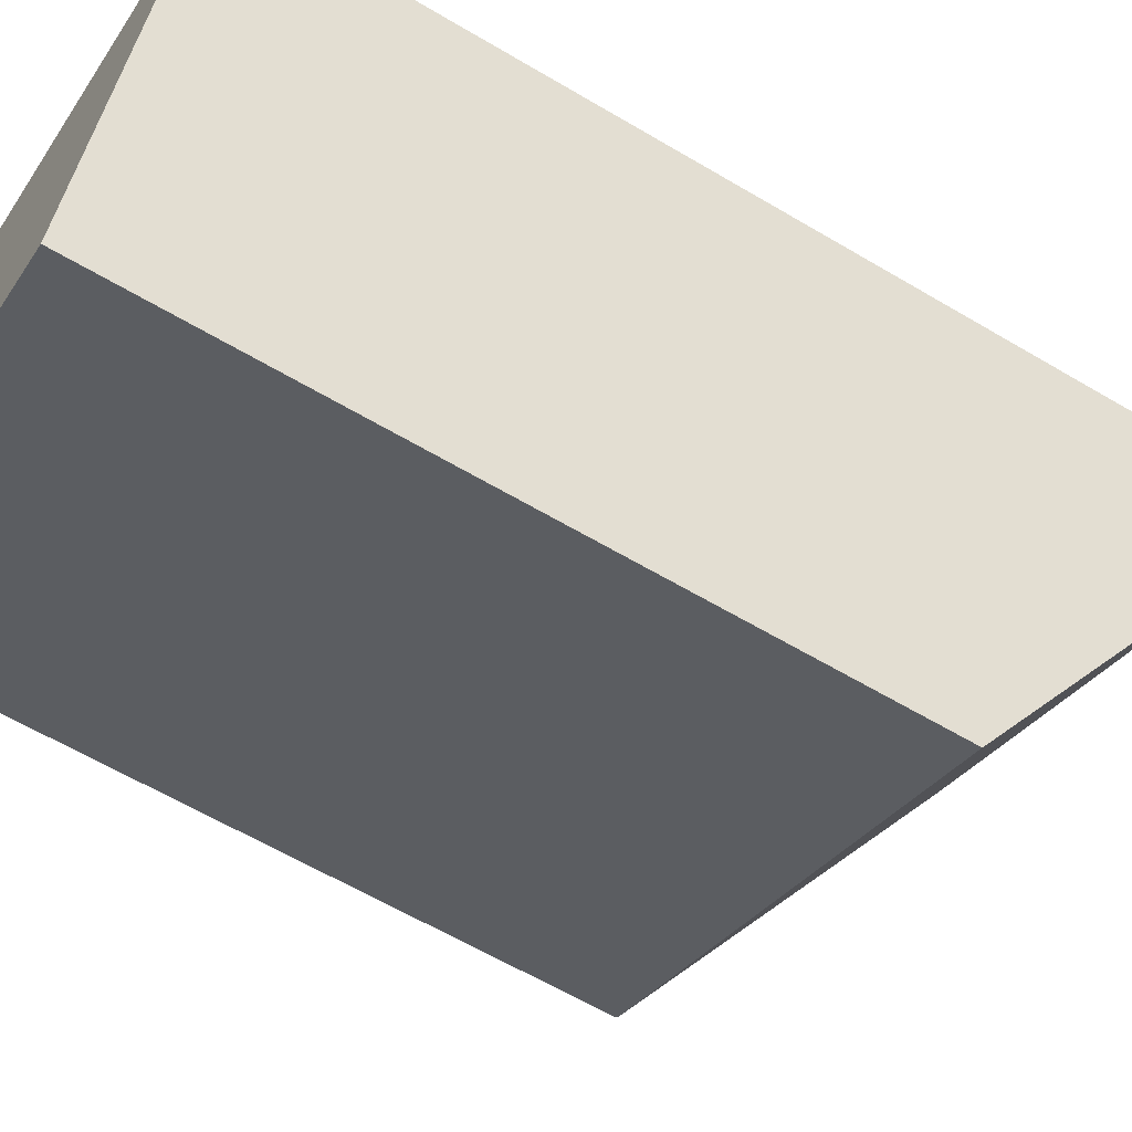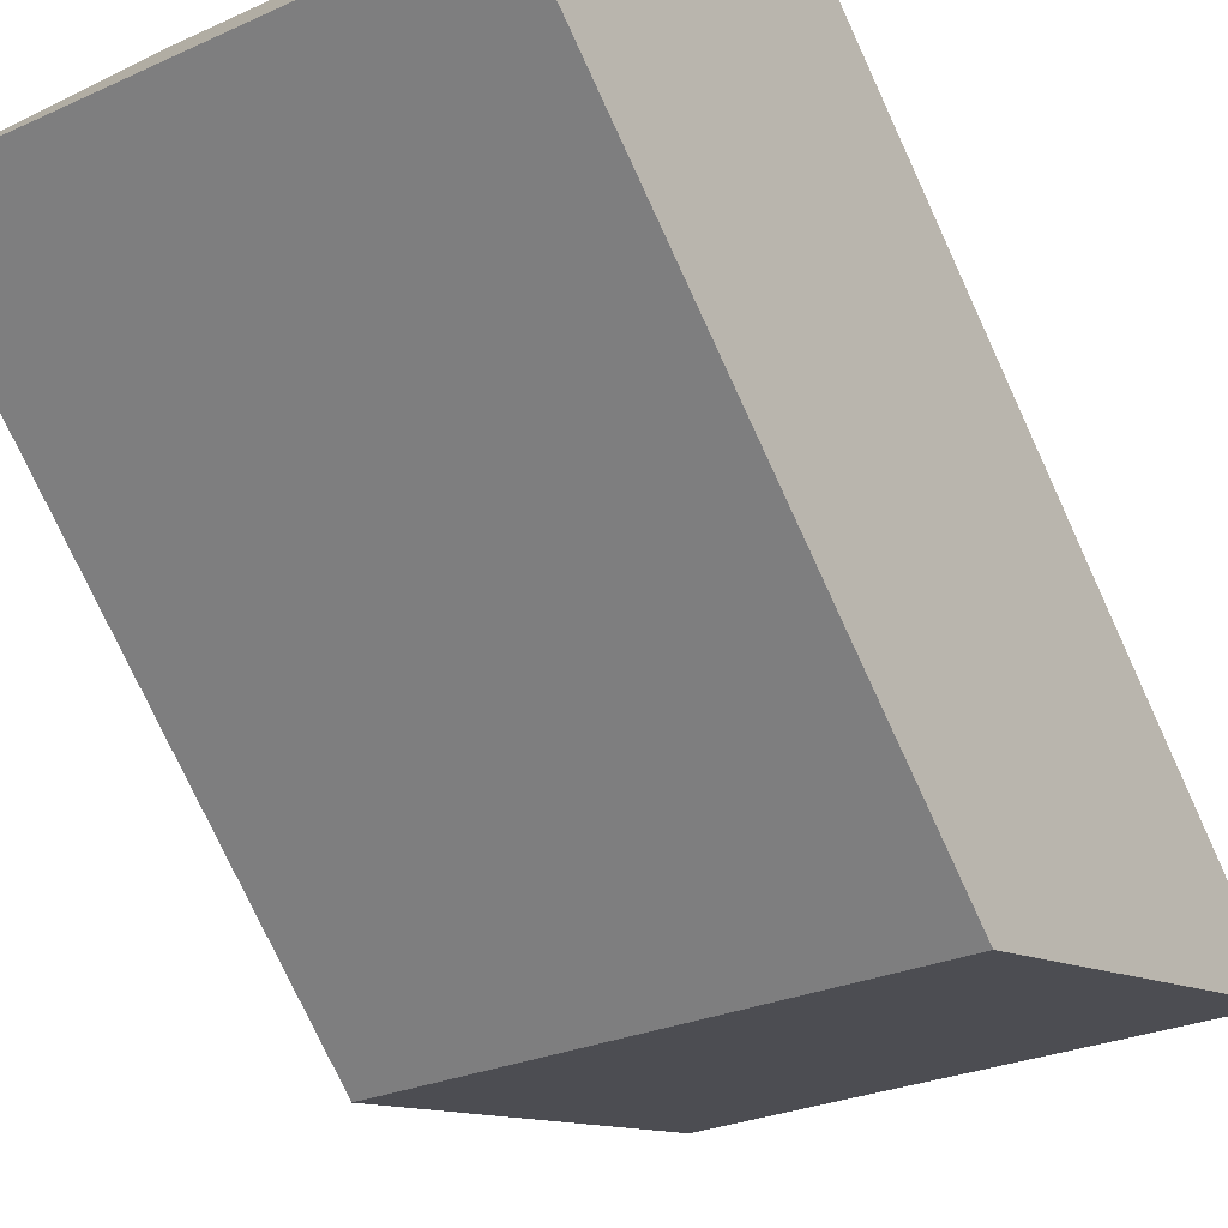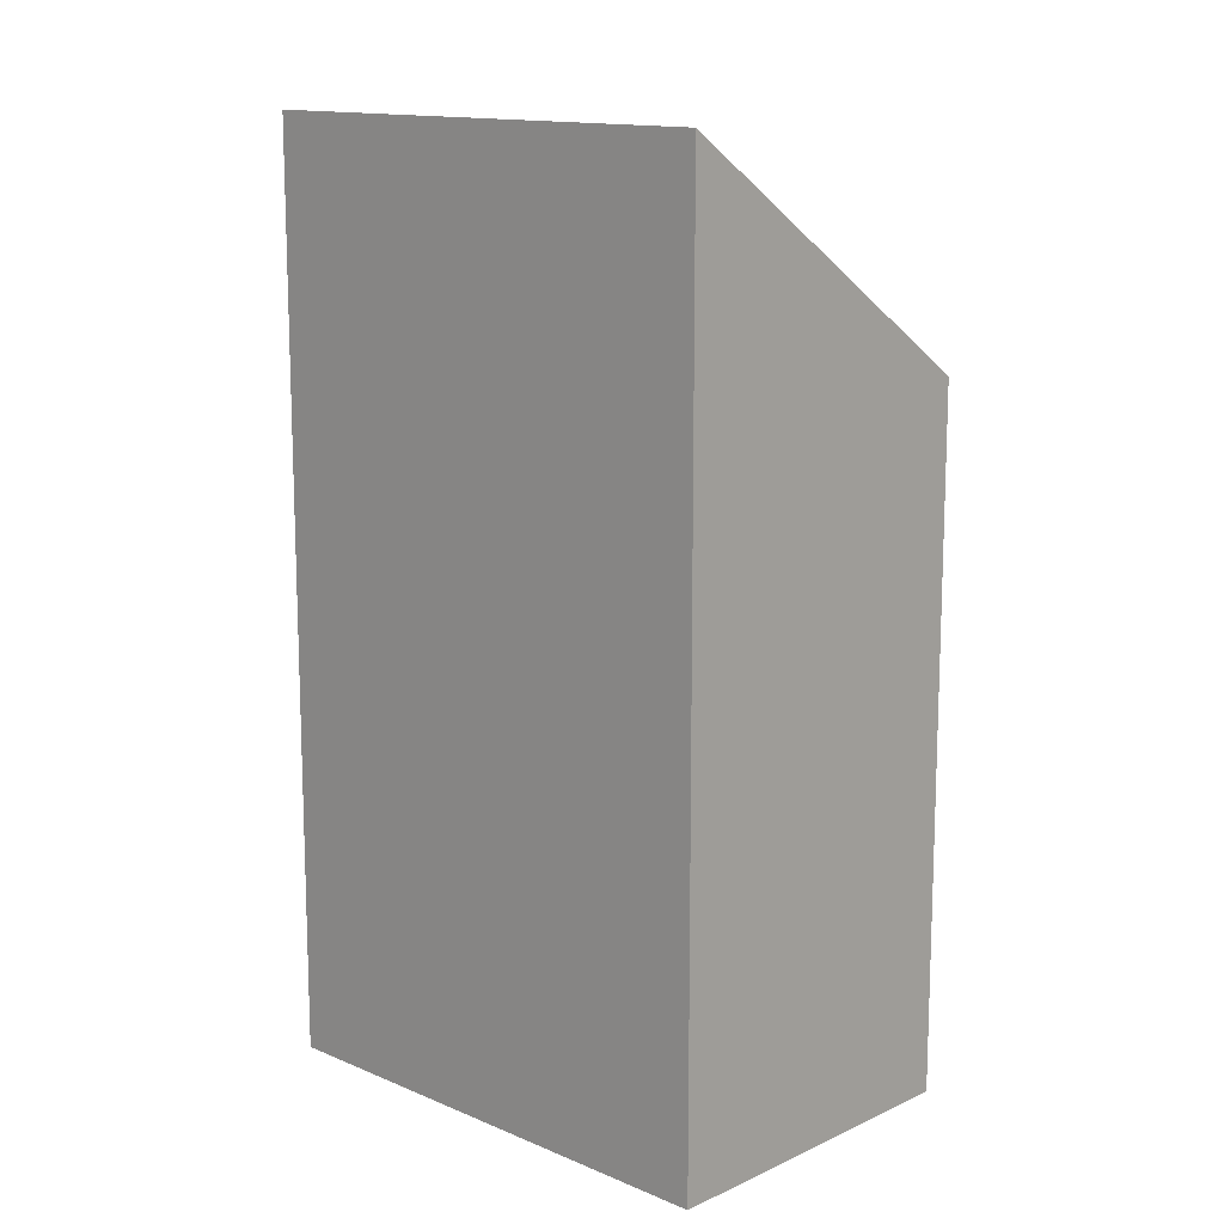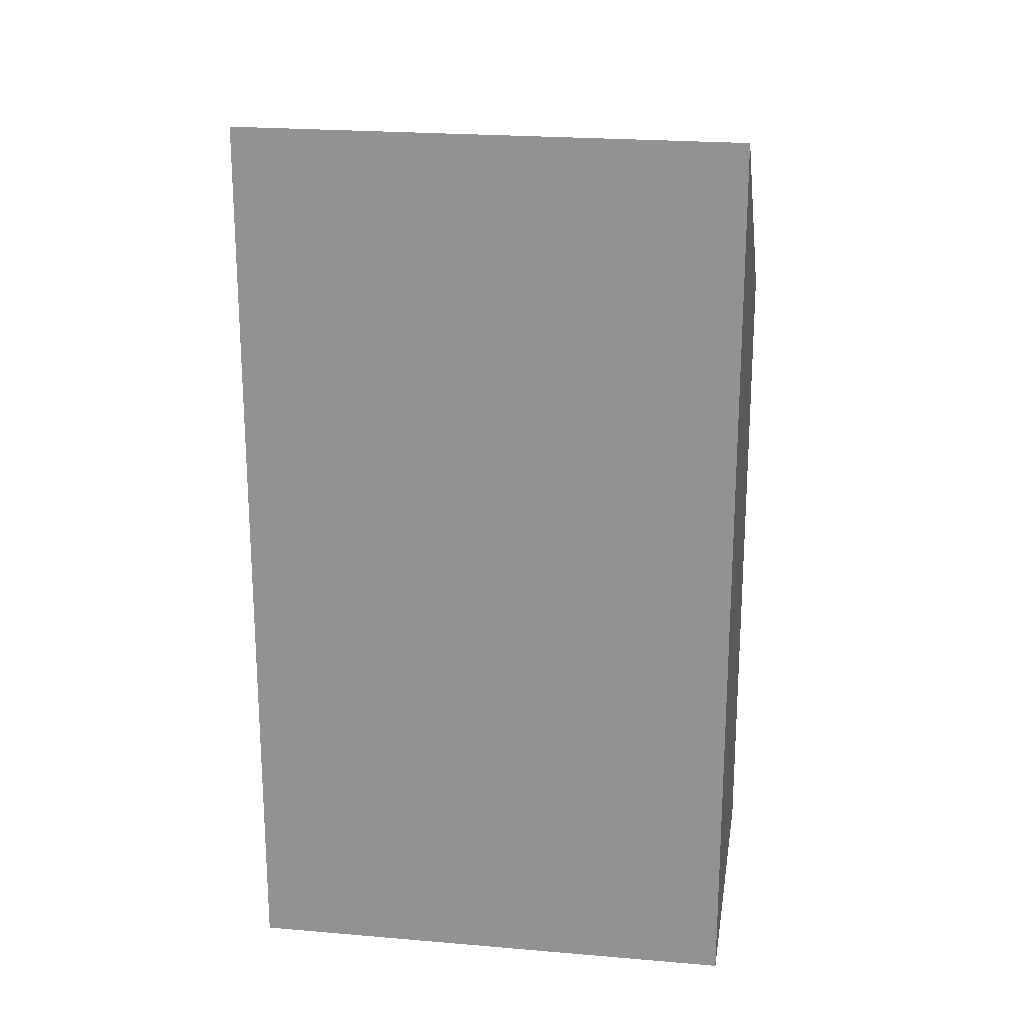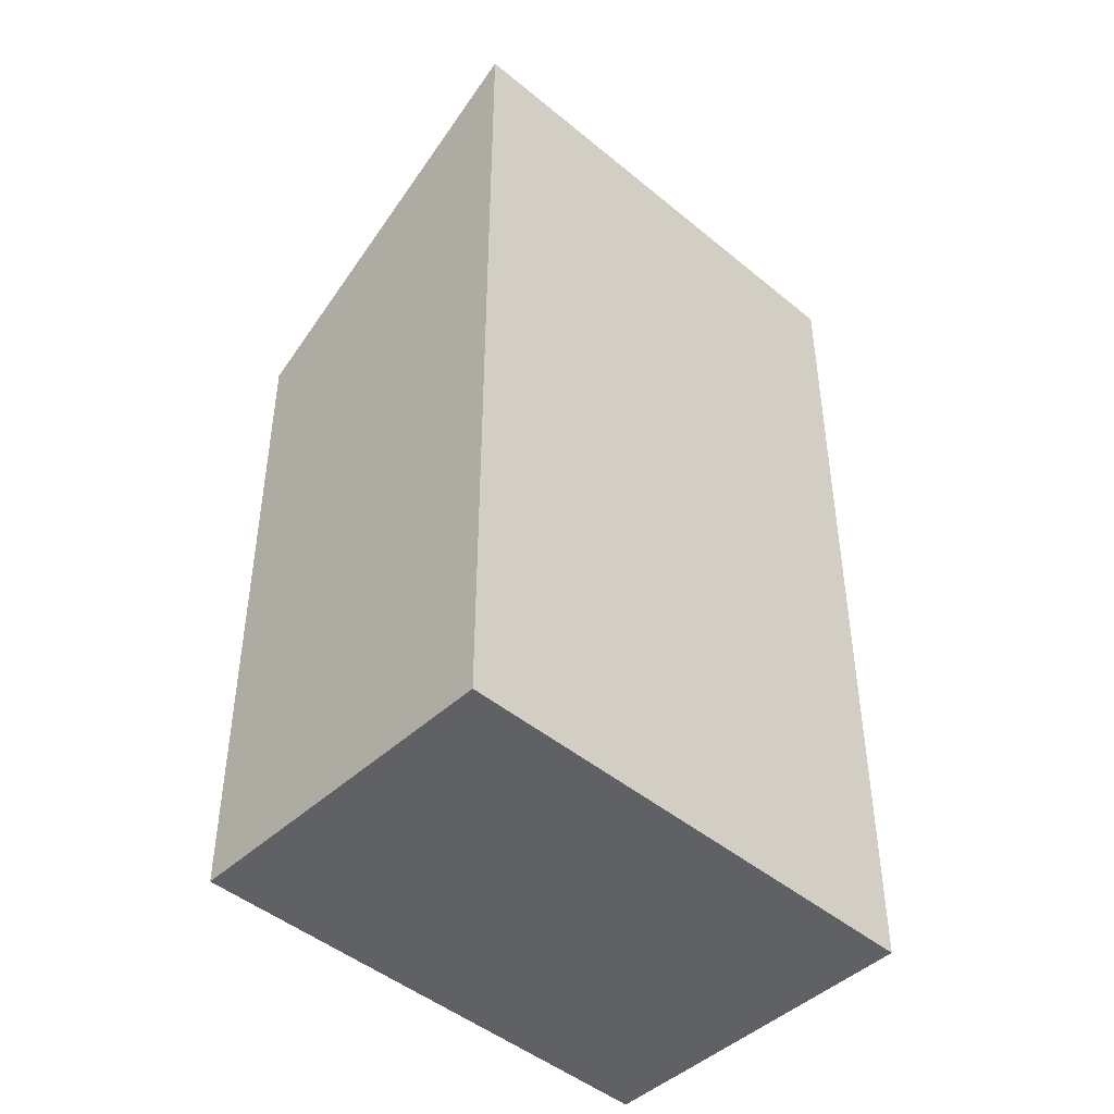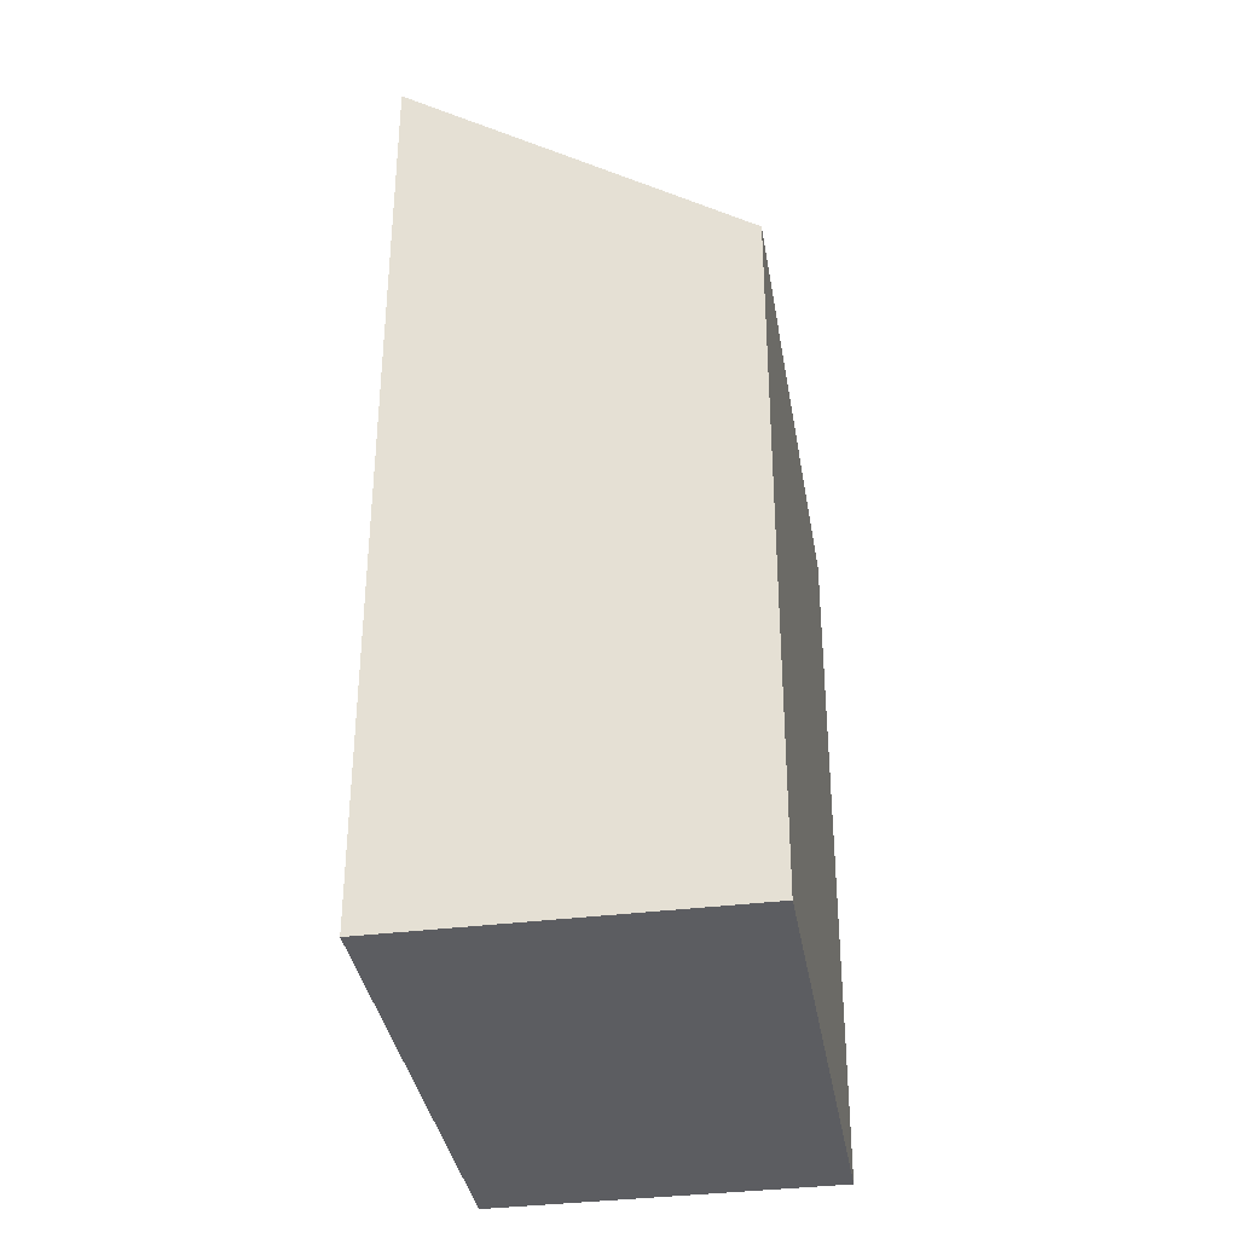
<metadata>
{"format":"obj","ext":"obj","renderer":"f3d","projection":"perspective","resolution":1024,"background":"white","views":[{"elev":-61.8,"azim":58.9,"up":"+Z"},{"elev":-76.6,"azim":24.8,"up":"+Z"},{"elev":13.5,"azim":71.1,"up":"+Y"},{"elev":21.9,"azim":35.9,"up":"+Y"},{"elev":-46.0,"azim":-16.3,"up":"+Y"},{"elev":-36.3,"azim":126.5,"up":"+Y"}]}
</metadata>
<code>
v  1.337 10.4 -0.688
v  8.274 12.55 -0.688
v  6.821 10.4 -3.511
v  9.171 13.87 1.056
v  2.351 13.87 4.567
v  0 10.4 6.367e-16
v  9.171 -6.466e-17 1.056
v  6.821 2.15e-16 -3.511
v  8.274 4.213e-17 -0.688
v  0 0 0
v  1.337 4.213e-17 -0.688
v  2.351 -2.796e-16 4.567
g defaultobject
f 1 2 3
f 2 1 4
f 4 1 5
f 5 1 6
f 7 2 4
f 2 7 3
f 3 7 8
f 8 7 9
f 8 1 3
f 1 8 6
f 6 8 10
f 10 8 11
f 6 12 5
f 12 6 10
f 12 4 5
f 4 12 7
f 9 11 8
f 11 9 7
f 11 7 12
f 11 12 10

</code>
